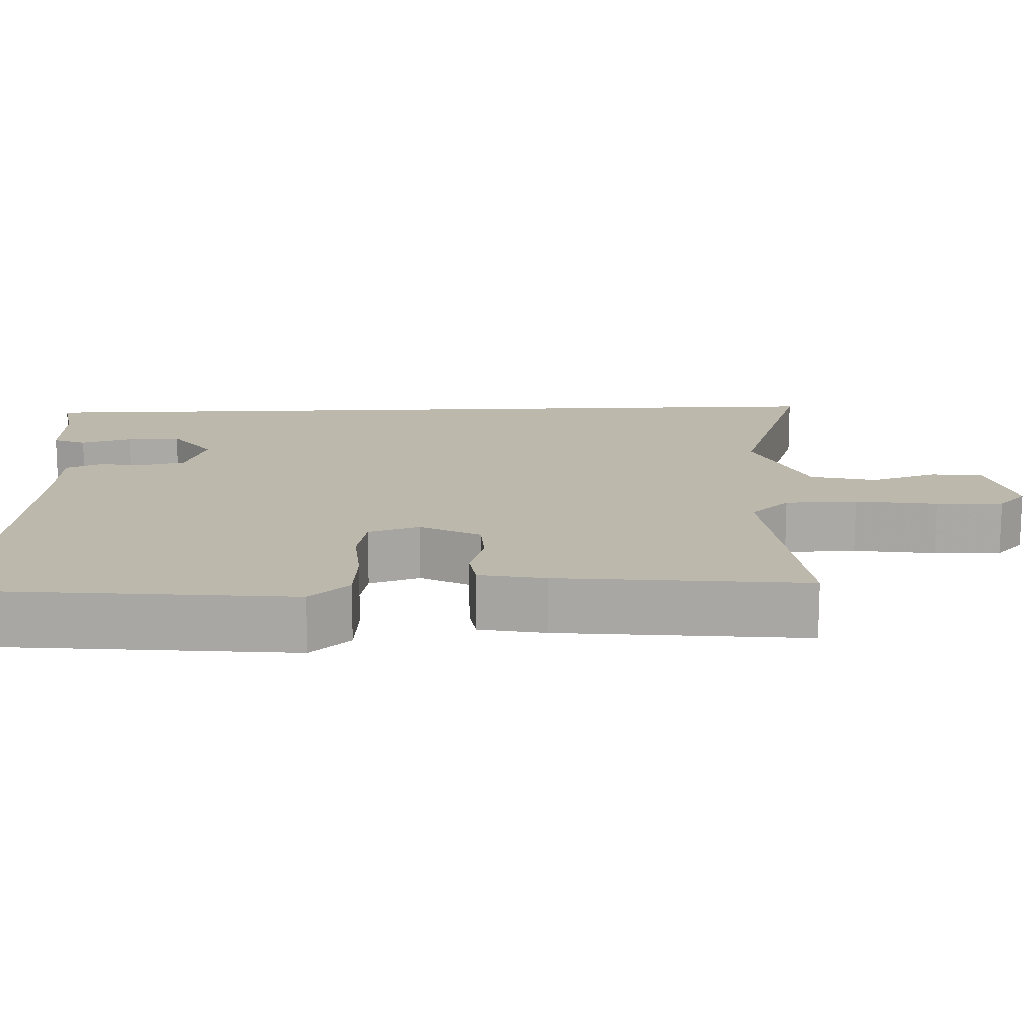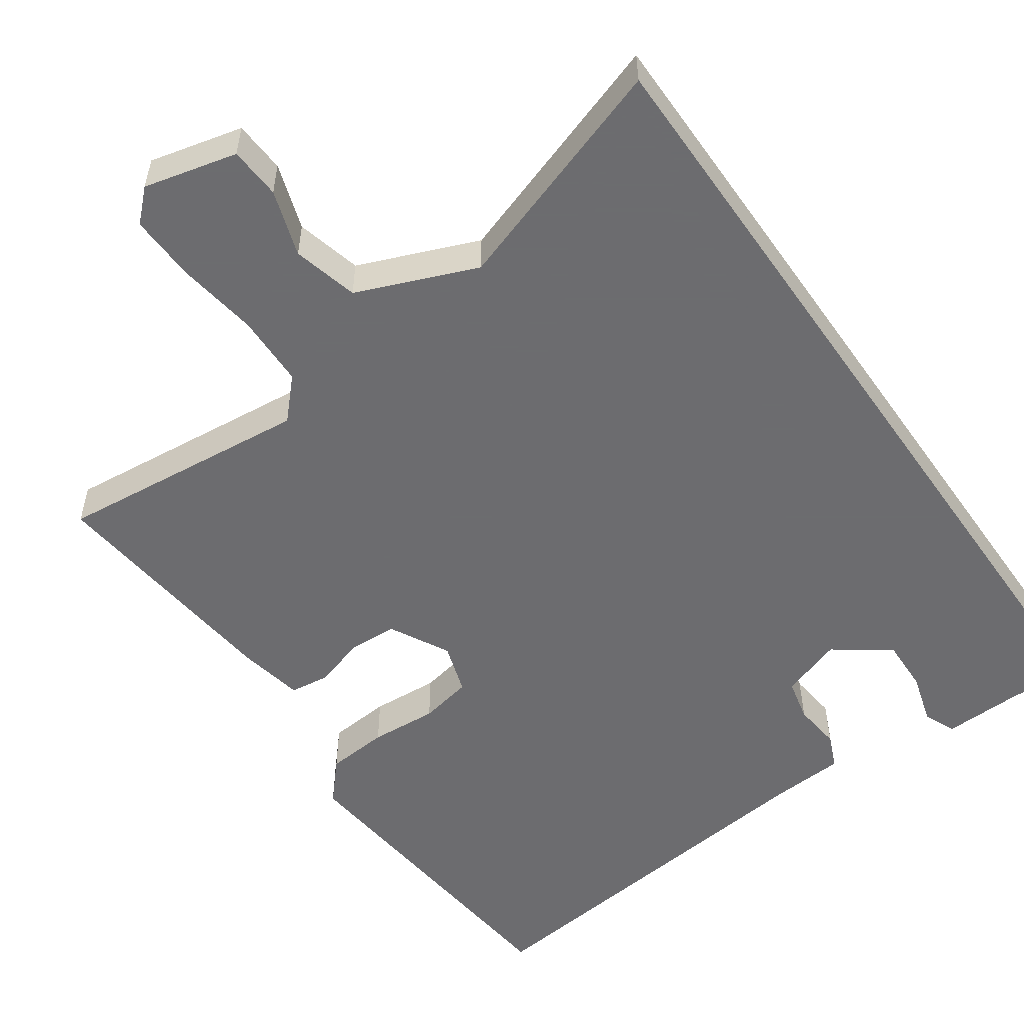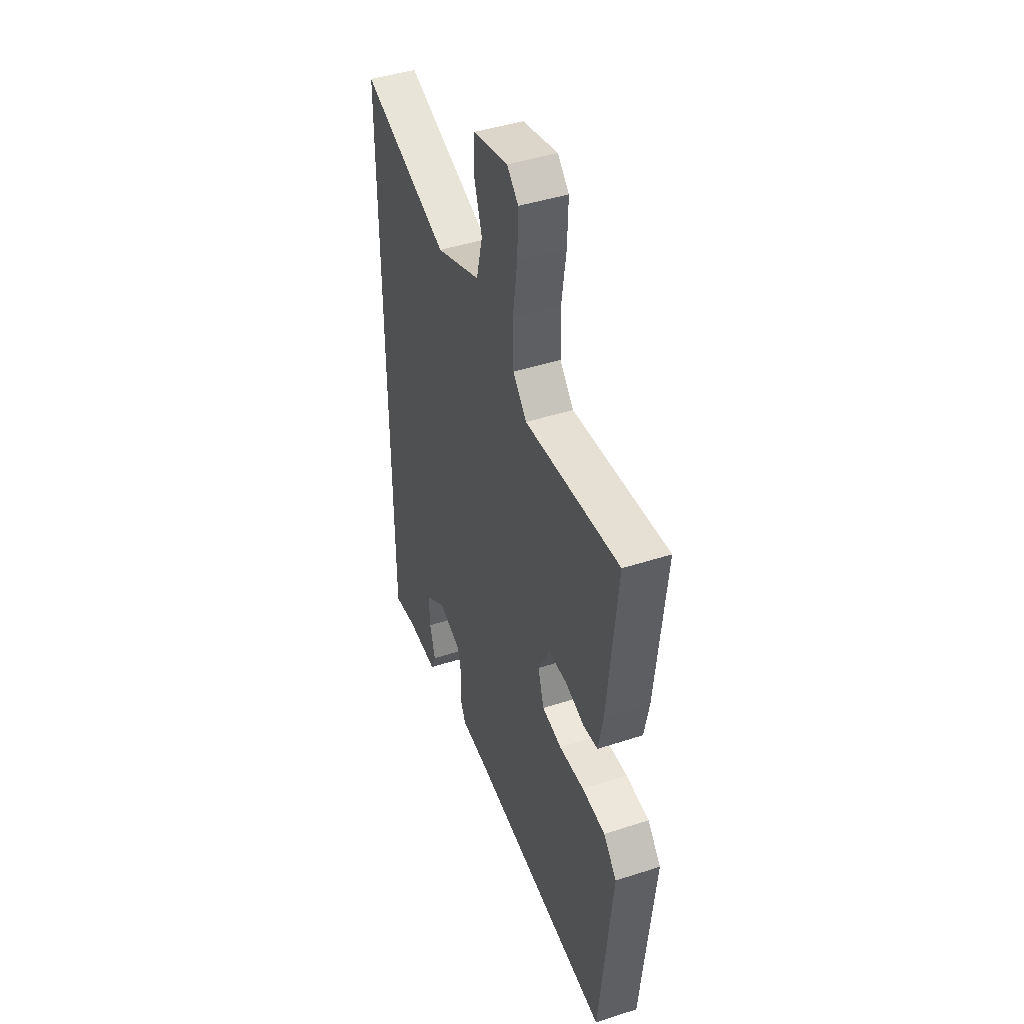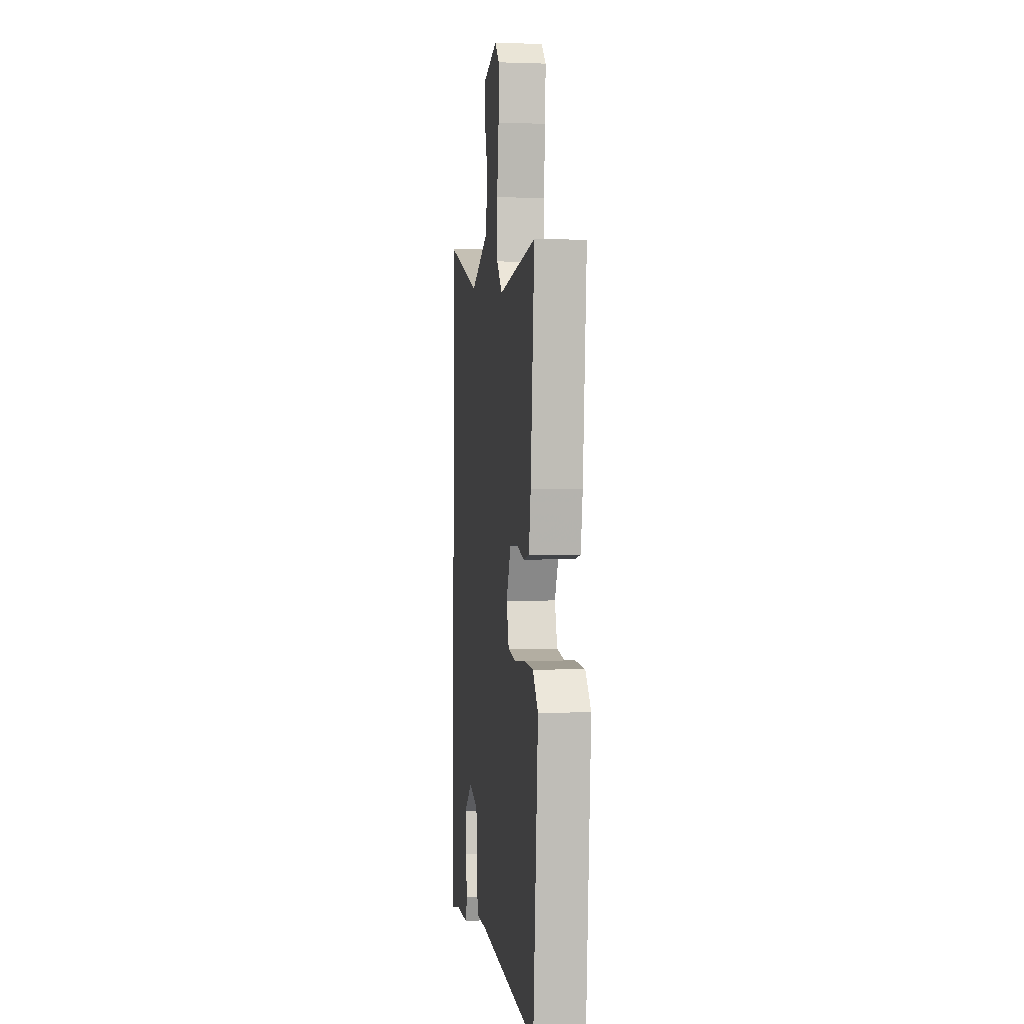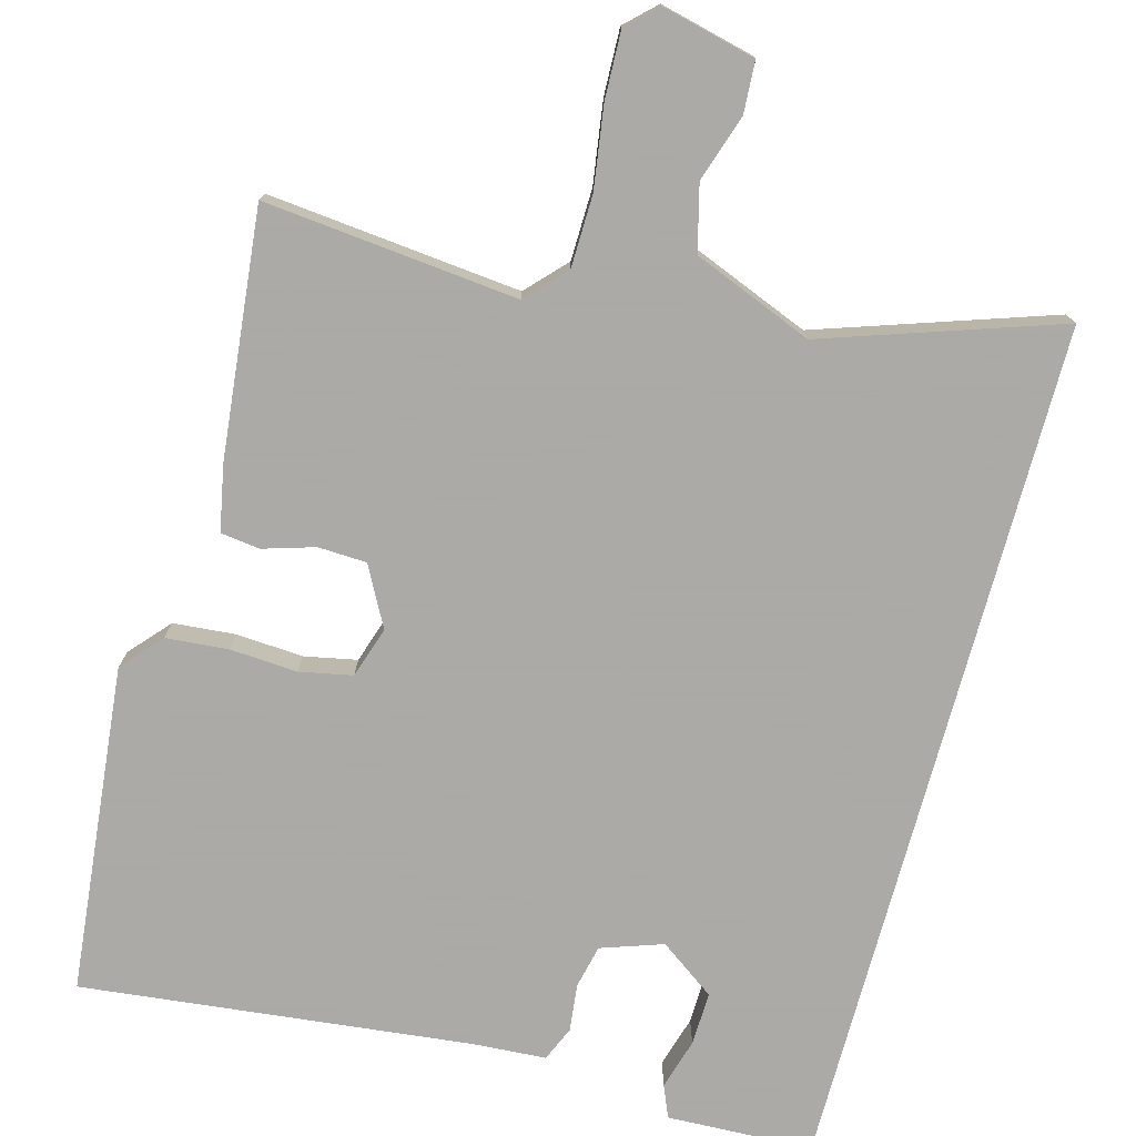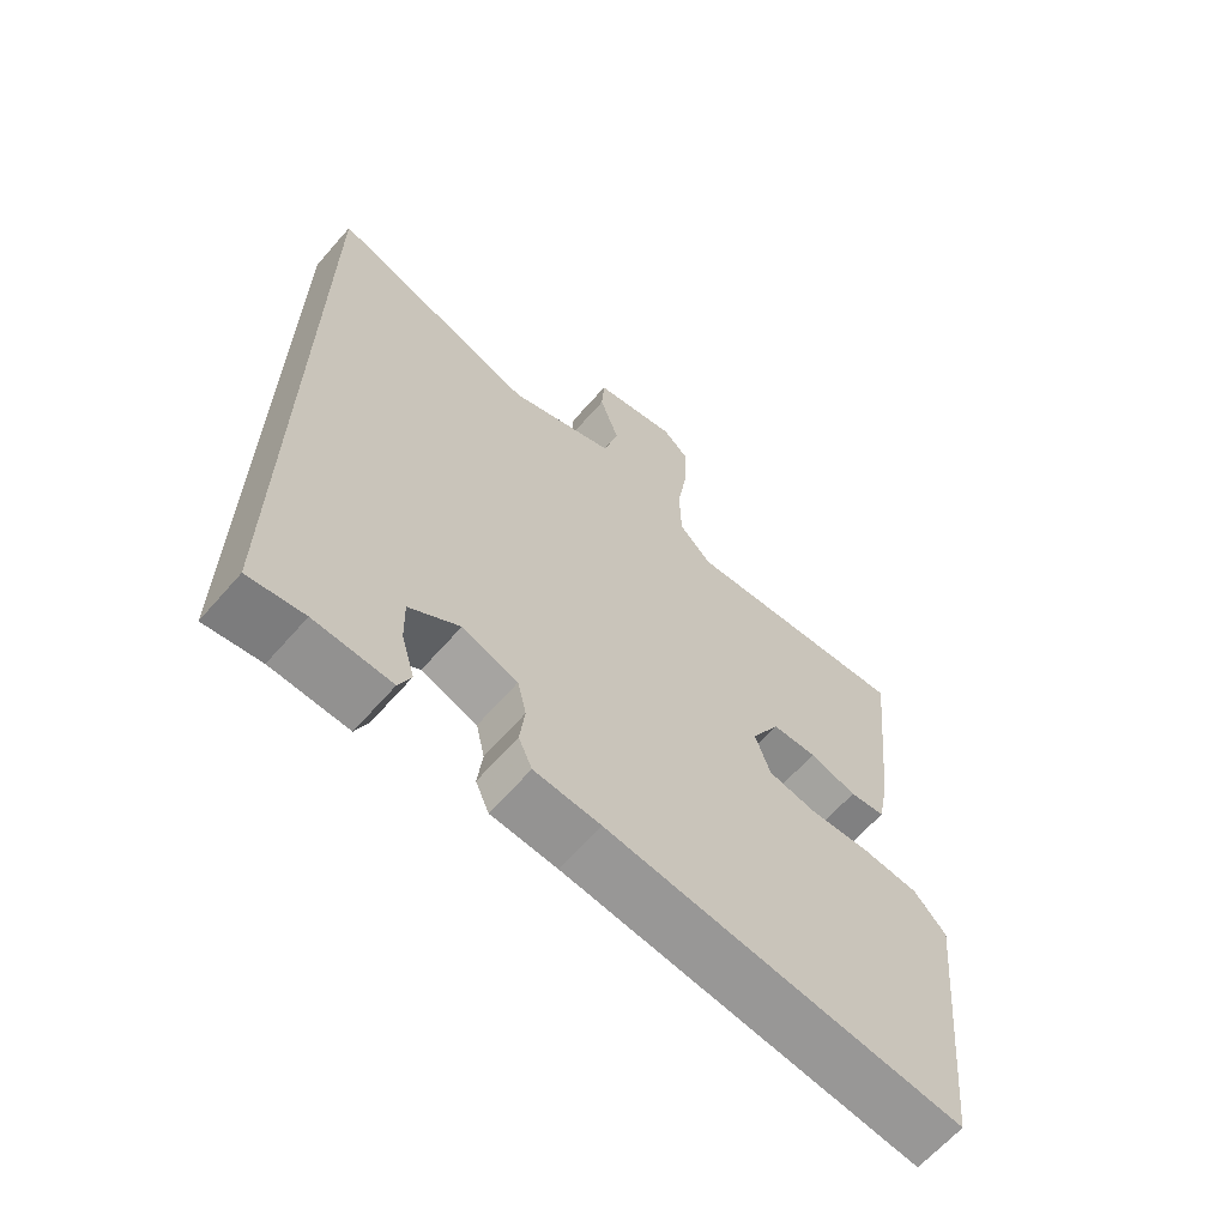
<metadata>
{"format":"obj","ext":"obj","renderer":"f3d","projection":"perspective","resolution":1024,"background":"white","views":[{"elev":14.8,"azim":-92.3,"up":"+Y"},{"elev":-53.8,"azim":34.9,"up":"+Y"},{"elev":44.3,"azim":-110.8,"up":"+Z"},{"elev":-0.6,"azim":-97.6,"up":"+Z"},{"elev":-75.7,"azim":-15.2,"up":"+Y"},{"elev":-64.9,"azim":138.7,"up":"+Z"}]}
</metadata>
<code>
v 0.5 0.07 0.612
v 0.5 0.07 -0.547
v 0.418 0.07 -0.533
v 0.305 0.07 -0.537
v 0.287 0.07 -0.494
v 0.307 0.07 -0.426
v 0.309 0.07 -0.355
v 0.235 0.07 -0.302
v 0.153 0.07 -0.33
v 0.14 0.07 -0.387
v 0.147 0.07 -0.451
v 0.127 0.07 -0.497
v 0.03 0.07 -0.503
v -0.489 0.07 -0.56
v -0.533 0.07 -0.123
v -0.486 0.07 -0.07
v -0.403 0.07 -0.063
v -0.313 0.07 -0.069
v -0.243 0.07 -0.055
v -0.221 0.07 0.013
v -0.263 0.07 0.092
v -0.328 0.07 0.095
v -0.397 0.07 0.074
v -0.449 0.07 0.081
v -0.466 0.07 0.168
v -0.5 0.07 0.496
v -0.163 0.07 0.462
v -0.114 0.07 0.514
v -0.112 0.07 0.61
v -0.128 0.07 0.718
v -0.131 0.07 0.807
v -0.091 0.07 0.845
v 0.033 0.07 0.815
v 0.037 0.07 0.746
v 0.008 0.07 0.658
v 0.03 0.07 0.571
v 0.189 0.07 0.507
v 0.5 0 0.612
v 0.5 0 -0.547
v 0.418 0 -0.533
v 0.305 0 -0.537
v 0.287 0 -0.494
v 0.307 0 -0.426
v 0.309 0 -0.355
v 0.235 0 -0.302
v 0.153 0 -0.33
v 0.14 0 -0.387
v 0.147 0 -0.451
v 0.127 0 -0.497
v 0.03 0 -0.503
v -0.489 0 -0.56
v -0.533 0 -0.123
v -0.486 0 -0.07
v -0.403 0 -0.063
v -0.313 0 -0.069
v -0.243 0 -0.055
v -0.221 0 0.013
v -0.263 0 0.092
v -0.328 0 0.095
v -0.397 0 0.074
v -0.449 0 0.081
v -0.466 0 0.168
v -0.5 0 0.496
v -0.163 0 0.462
v -0.114 0 0.514
v -0.112 0 0.61
v -0.128 0 0.718
v -0.131 0 0.807
v -0.091 0 0.845
v 0.033 0 0.815
v 0.037 0 0.746
v 0.008 0 0.658
v 0.03 0 0.571
v 0.189 0 0.507
f 33 34 35
f 32 33 35
f 31 32 35
f 30 31 35
f 29 30 35
f 28 29 35 36
f 27 28 36 37
f 25 26 27
f 24 25 27
f 23 24 27
f 22 23 27
f 21 22 27 37
f 16 17 18
f 15 16 18
f 14 15 18
f 13 14 18
f 13 18 19
f 12 13 19
f 11 12 19
f 10 11 19
f 9 10 19 20
f 3 4 5 6
f 3 6 7
f 2 3 7
f 1 2 7
f 21 37 1
f 20 21 1
f 9 20 1
f 8 9 1
f 1 7 8
f 72 71 70
f 72 70 69
f 72 69 68
f 72 68 67
f 72 67 66
f 73 72 66 65
f 74 73 65 64
f 64 63 62
f 64 62 61
f 64 61 60
f 64 60 59
f 74 64 59 58
f 55 54 53
f 55 53 52
f 55 52 51
f 55 51 50
f 56 55 50
f 56 50 49
f 56 49 48
f 56 48 47
f 57 56 47 46
f 43 42 41 40
f 44 43 40
f 44 40 39
f 44 39 38
f 38 74 58
f 38 58 57
f 38 57 46
f 38 46 45
f 45 44 38
f 1 38 39 2
f 2 39 40 3
f 3 40 41 4
f 4 41 42 5
f 5 42 43 6
f 6 43 44 7
f 7 44 45 8
f 8 45 46 9
f 9 46 47 10
f 10 47 48 11
f 11 48 49 12
f 12 49 50 13
f 13 50 51 14
f 14 51 52 15
f 15 52 53 16
f 16 53 54 17
f 17 54 55 18
f 18 55 56 19
f 19 56 57 20
f 20 57 58 21
f 21 58 59 22
f 22 59 60 23
f 23 60 61 24
f 24 61 62 25
f 25 62 63 26
f 26 63 64 27
f 27 64 65 28
f 28 65 66 29
f 29 66 67 30
f 30 67 68 31
f 31 68 69 32
f 32 69 70 33
f 33 70 71 34
f 34 71 72 35
f 35 72 73 36
f 36 73 74 37
f 37 74 38 1

</code>
